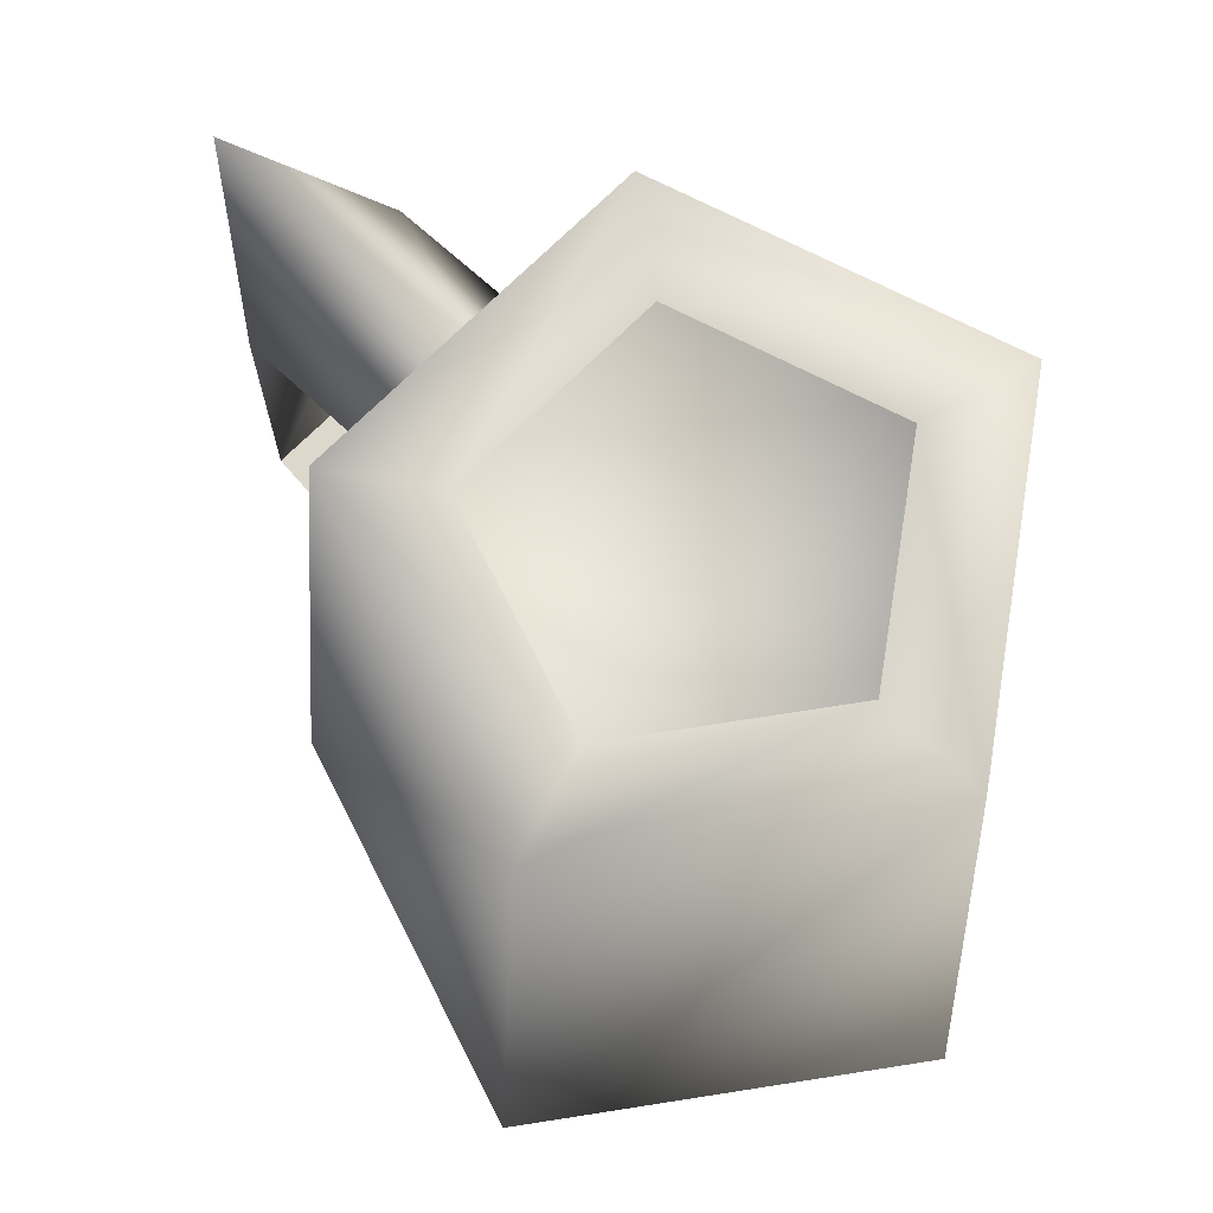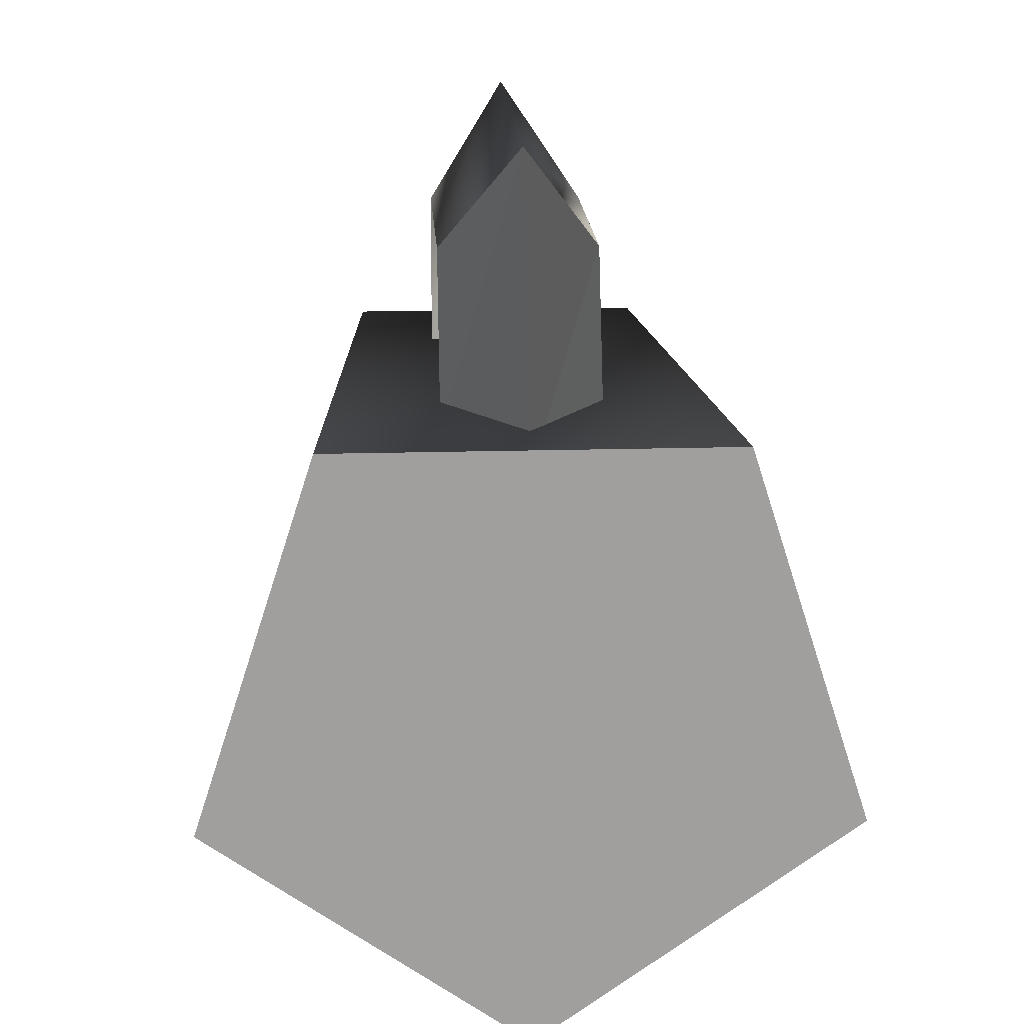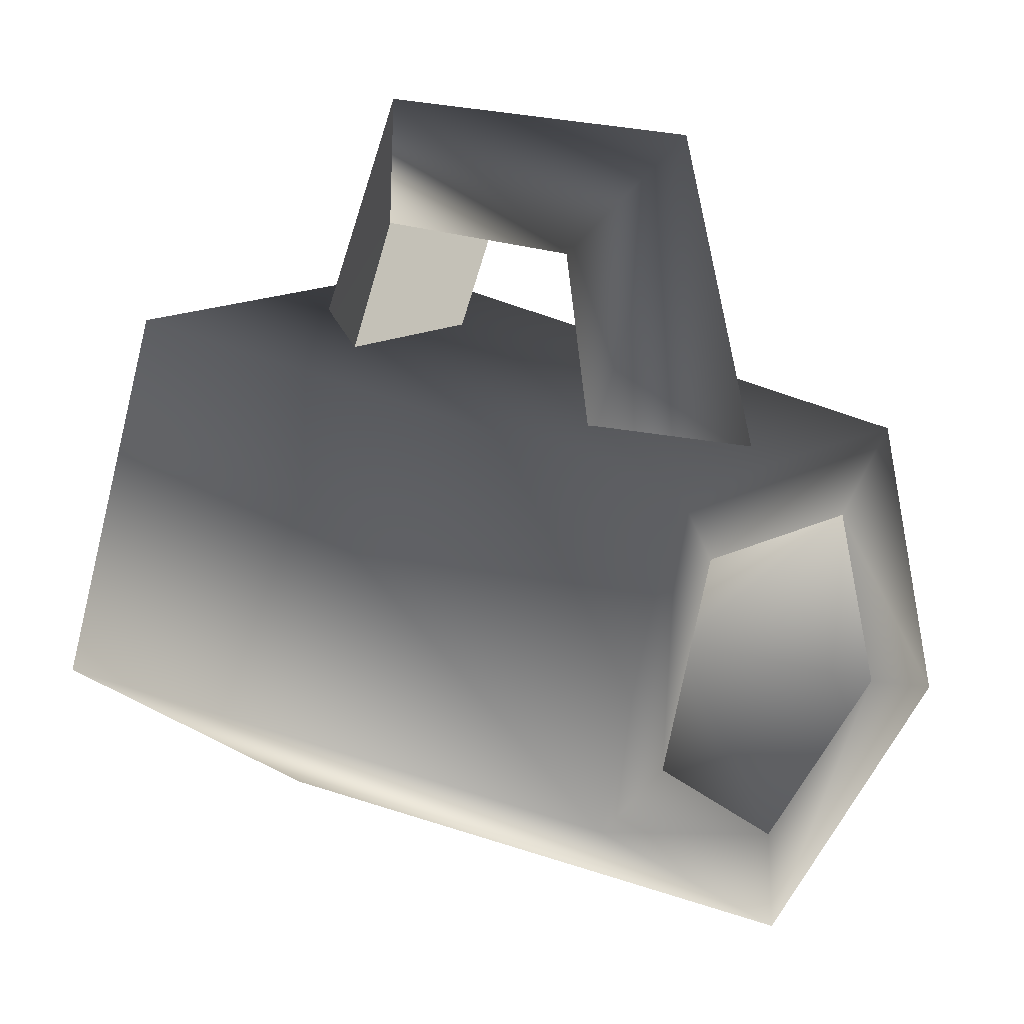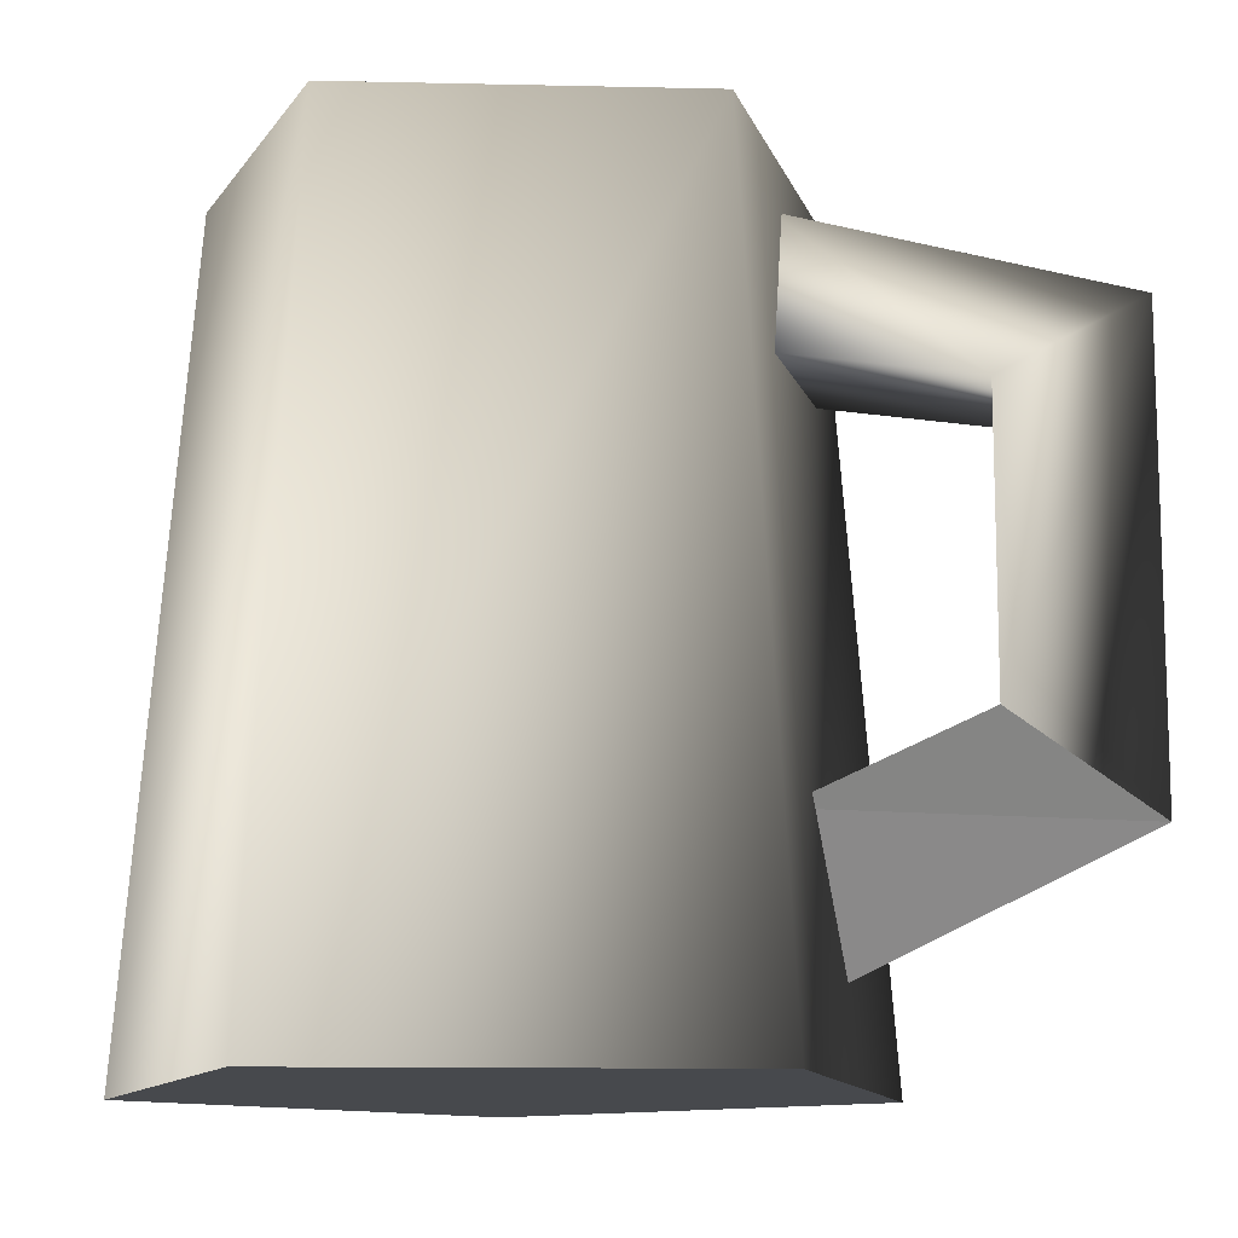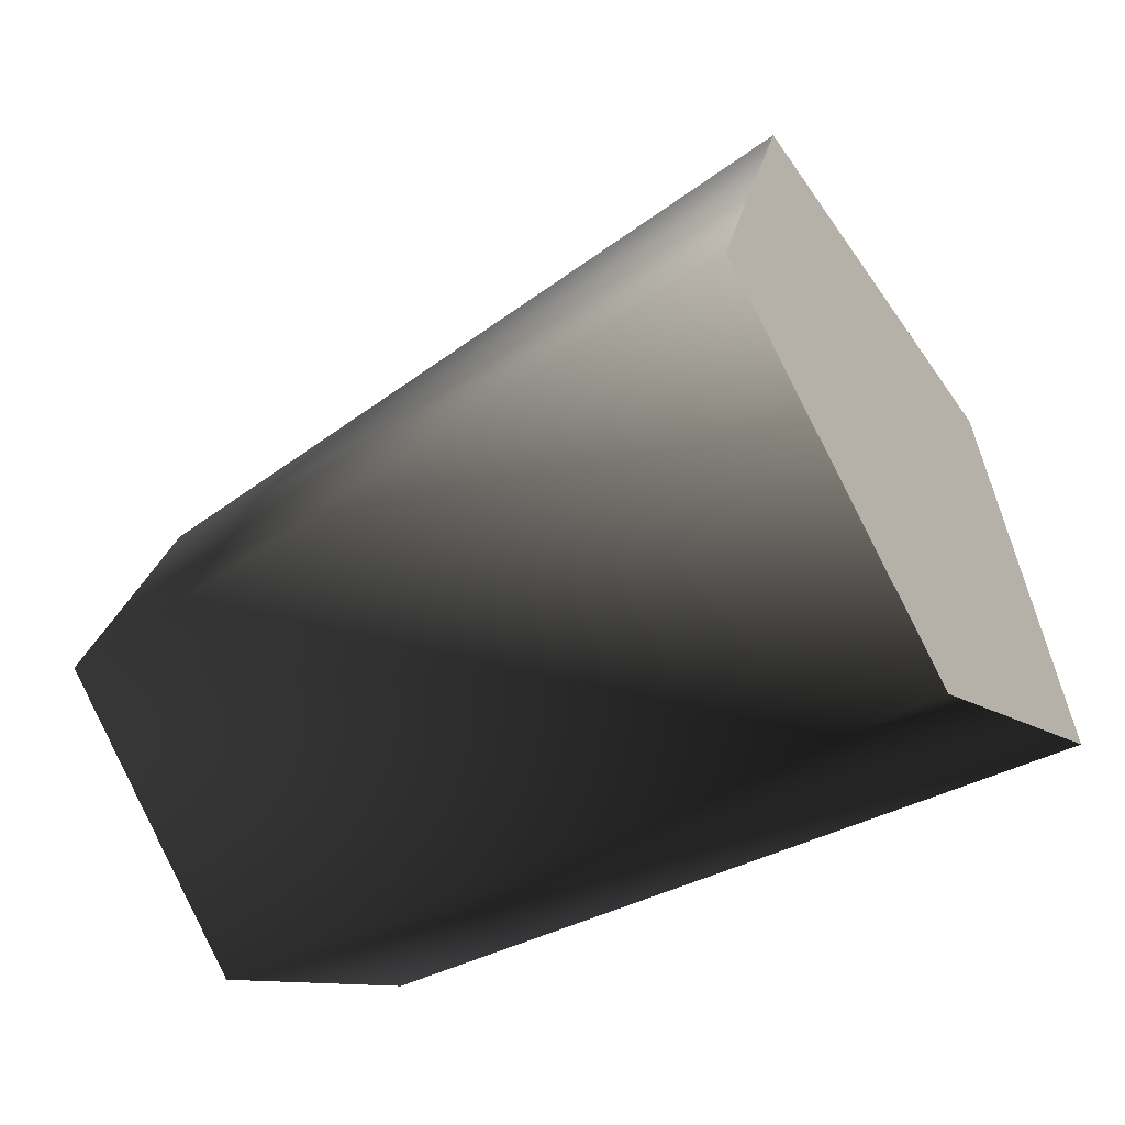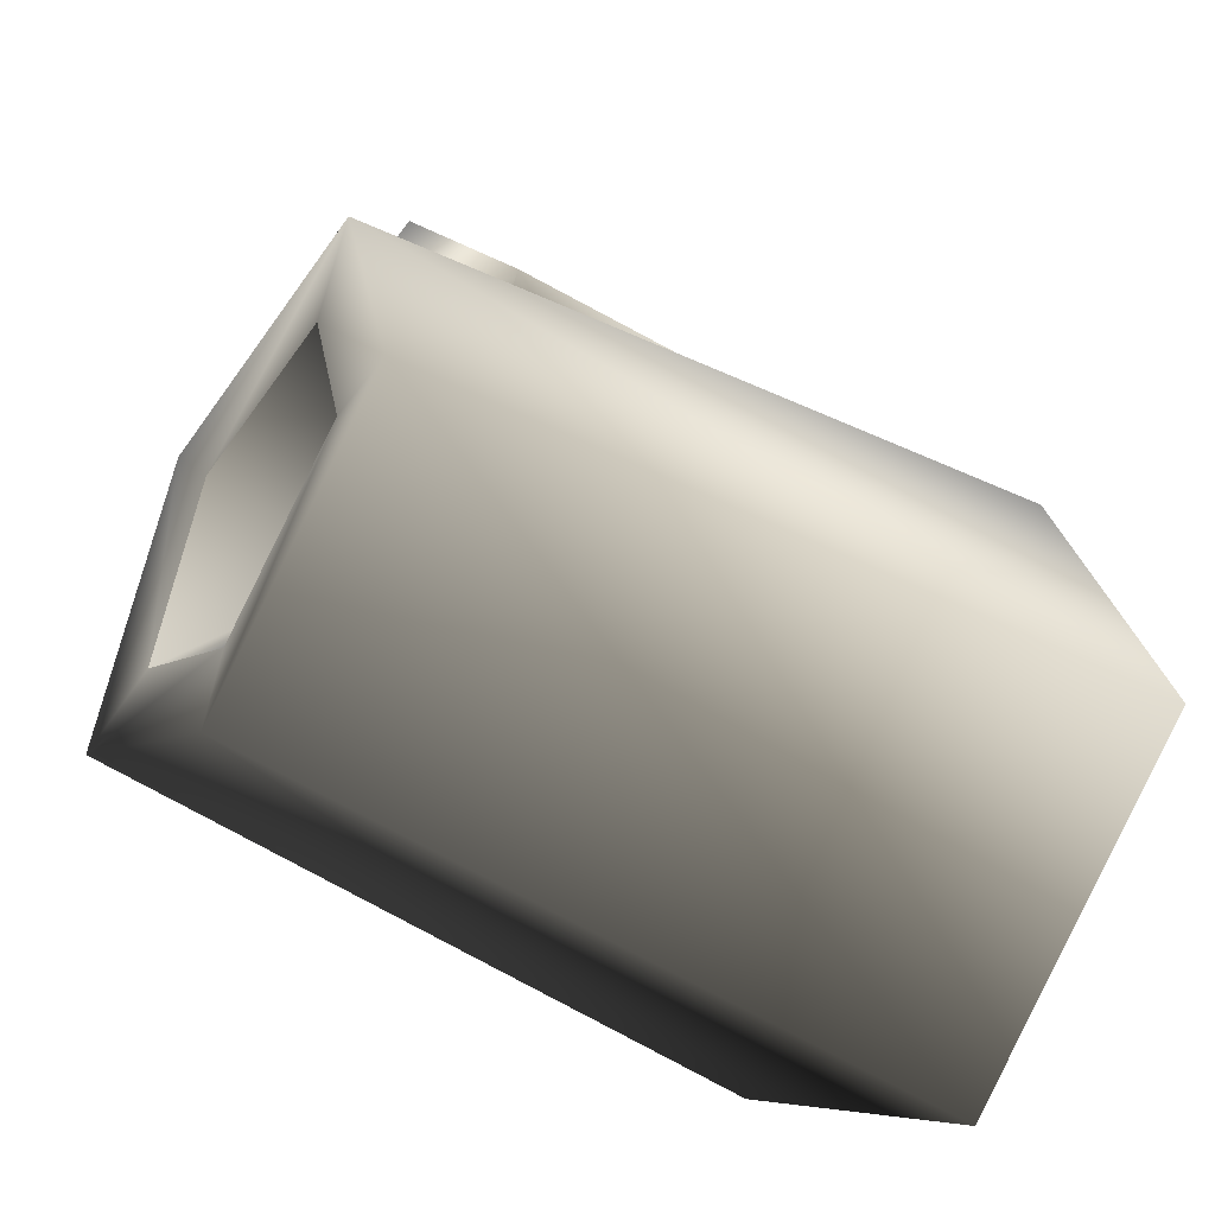
<metadata>
{"format":"obj","ext":"obj","renderer":"f3d","projection":"perspective","resolution":1024,"background":"white","views":[{"elev":71.8,"azim":135.1,"up":"+Y"},{"elev":18.9,"azim":-3.1,"up":"+Z"},{"elev":16.8,"azim":134.6,"up":"+Z"},{"elev":-12.1,"azim":-75.1,"up":"+Y"},{"elev":-51.6,"azim":-56.6,"up":"+Z"},{"elev":-47.4,"azim":-123.1,"up":"+Z"}]}
</metadata>
<code>
v -0.04538 0.0628 0.1867
v -0.07621 0.09343 0.143
v -0.07621 0.06655 0.07901
v -0.01455 0.06655 0.07901
v -0.07621 0.06655 0.07901
v -0.07621 0.09343 0.143
v -0.07621 0.09343 0.143
v -0.01455 0.09343 0.143
v -0.01455 0.06655 0.07901
v -0.04538 0.01315 0.07901
v -0.01455 0.06655 0.07901
v -0.01455 0.09343 0.143
v -0.01455 0.09343 0.143
v -0.04538 0.0628 0.1867
v -0.04538 0.01315 0.07901
v -0.07621 0.06655 0.07901
v -0.04538 0.01315 0.07901
v -0.04538 0.0628 0.1867
v -0.01486 0.1895 0.1429
v -0.07653 0.2025 0.07175
v -0.01486 0.2025 0.07175
v -0.07653 0.1895 0.1429
v -0.0457 0.2202 0.1867
v -0.01486 0.2025 0.07175
v -0.0457 0.2559 0.07175
v -0.01486 0.1895 0.1429
v -0.07653 0.1895 0.1429
v -0.0457 0.2559 0.07175
v -0.07653 0.2025 0.07175
v -0.0457 0.2202 0.1867
v -0.01455 0.09343 0.143
v -0.07653 0.1895 0.1429
v -0.01486 0.1895 0.1429
v -0.07621 0.09343 0.143
v -0.04538 0.0628 0.1867
v -0.01486 0.1895 0.1429
v -0.0457 0.2202 0.1867
v -0.01455 0.09343 0.143
v -0.07621 0.09343 0.143
v -0.0457 0.2202 0.1867
v -0.07653 0.1895 0.1429
v -0.04538 0.0628 0.1867
v 0.05301 0.272 -0.04182
v -0.04573 0.2688 -0.07586
v 0.01716 0.2688 -0.03017
v -0.04573 0.272 -0.1136
v 0.0153 0.272 0.07426
v 0.01716 0.2688 -0.03017
v -0.006858 0.2688 0.04376
v 0.05301 0.272 -0.04182
v -0.1068 0.272 0.07426
v -0.006858 0.2688 0.04376
v -0.0846 0.2688 0.04376
v 0.0153 0.272 0.07426
v -0.1445 0.272 -0.04182
v -0.0846 0.2688 0.04376
v -0.1086 0.2688 -0.03017
v -0.1068 0.272 0.07426
v -0.04573 0.272 -0.1136
v -0.1086 0.2688 -0.03017
v -0.04573 0.2688 -0.07586
v -0.1445 0.272 -0.04182
v 0.07701 -0.0105 -0.04961
v -0.04573 0.272 -0.1136
v 0.05301 0.272 -0.04182
v -0.04573 -0.0105 -0.1388
v 0.03013 -0.0105 0.09467
v 0.05301 0.272 -0.04182
v 0.0153 0.272 0.07426
v 0.07701 -0.0105 -0.04961
v -0.1216 -0.0105 0.09467
v 0.0153 0.272 0.07426
v -0.1068 0.272 0.07426
v 0.03013 -0.0105 0.09467
v -0.1685 -0.0105 -0.04961
v -0.1068 0.272 0.07426
v -0.1445 0.272 -0.04182
v -0.1216 -0.0105 0.09467
v -0.04573 -0.0105 -0.1388
v -0.1445 0.272 -0.04182
v -0.04573 0.272 -0.1136
v -0.1685 -0.0105 -0.04961
v -0.1216 -0.0105 0.09467
v 0.07701 -0.0105 -0.04961
v 0.03013 -0.0105 0.09467
v -0.04573 -0.0105 -0.1388
v -0.1685 -0.0105 -0.04961
v -0.04573 0.222 -0.009735
v -0.0846 0.2688 0.04376
v -0.006858 0.2688 0.04376
v -0.1086 0.2688 -0.03017
v -0.04573 0.2688 -0.07586
v 0.01716 0.2688 -0.03017
g mug01
o mug010
f 1 2 3
f 4 5 6
f 7 8 9
f 10 11 12
f 13 14 15
f 16 17 18
f 19 20 21
f 19 22 20
f 23 24 25
f 23 26 24
f 27 28 29
f 27 30 28
f 31 32 33
f 31 34 32
f 35 36 37
f 35 38 36
f 39 40 41
f 39 42 40
f 43 44 45
f 43 46 44
f 47 48 49
f 47 50 48
f 51 52 53
f 51 54 52
f 55 56 57
f 55 58 56
f 59 60 61
f 59 62 60
f 63 64 65
f 63 66 64
f 67 68 69
f 67 70 68
f 71 72 73
f 71 74 72
f 75 76 77
f 75 78 76
f 79 80 81
f 79 82 80
f 83 84 85
f 83 86 84
f 83 87 86
f 88 89 90
f 88 91 89
f 88 92 91
f 88 93 92
f 88 90 93

</code>
